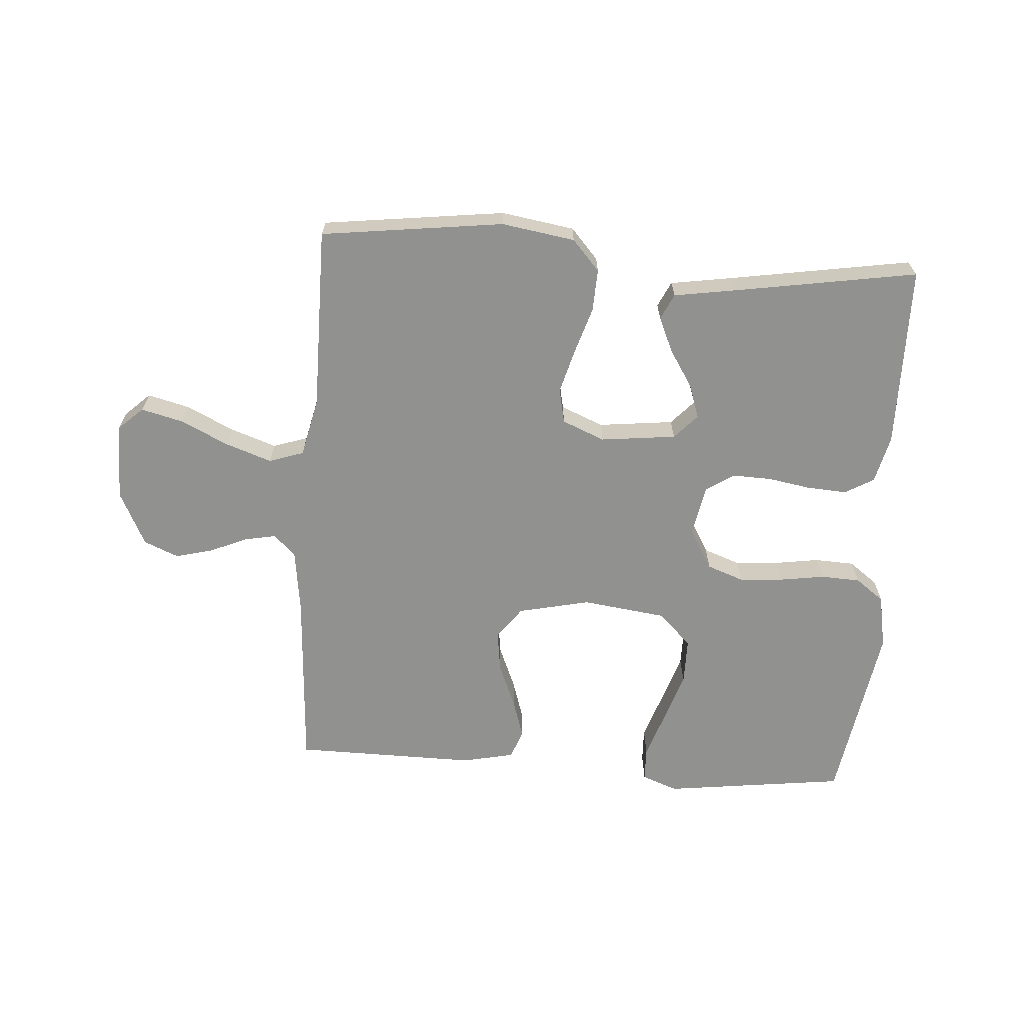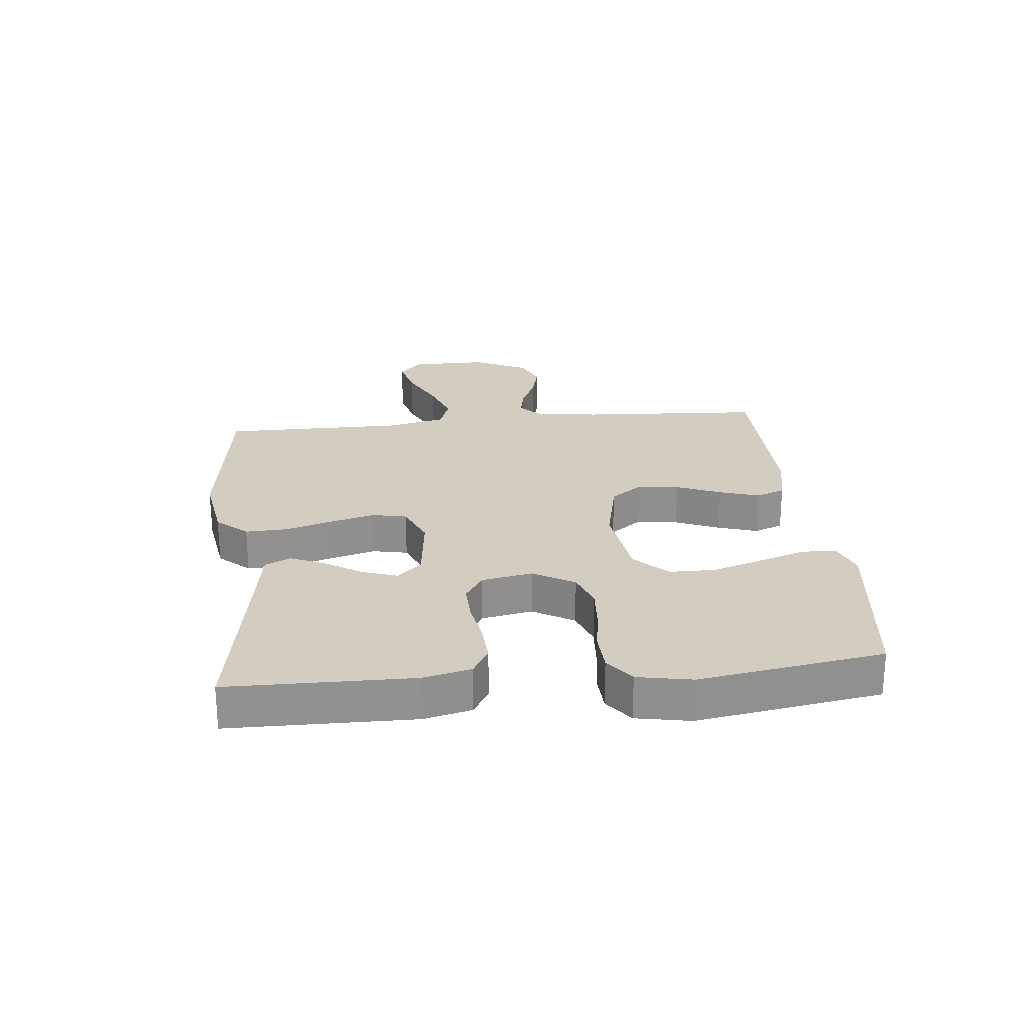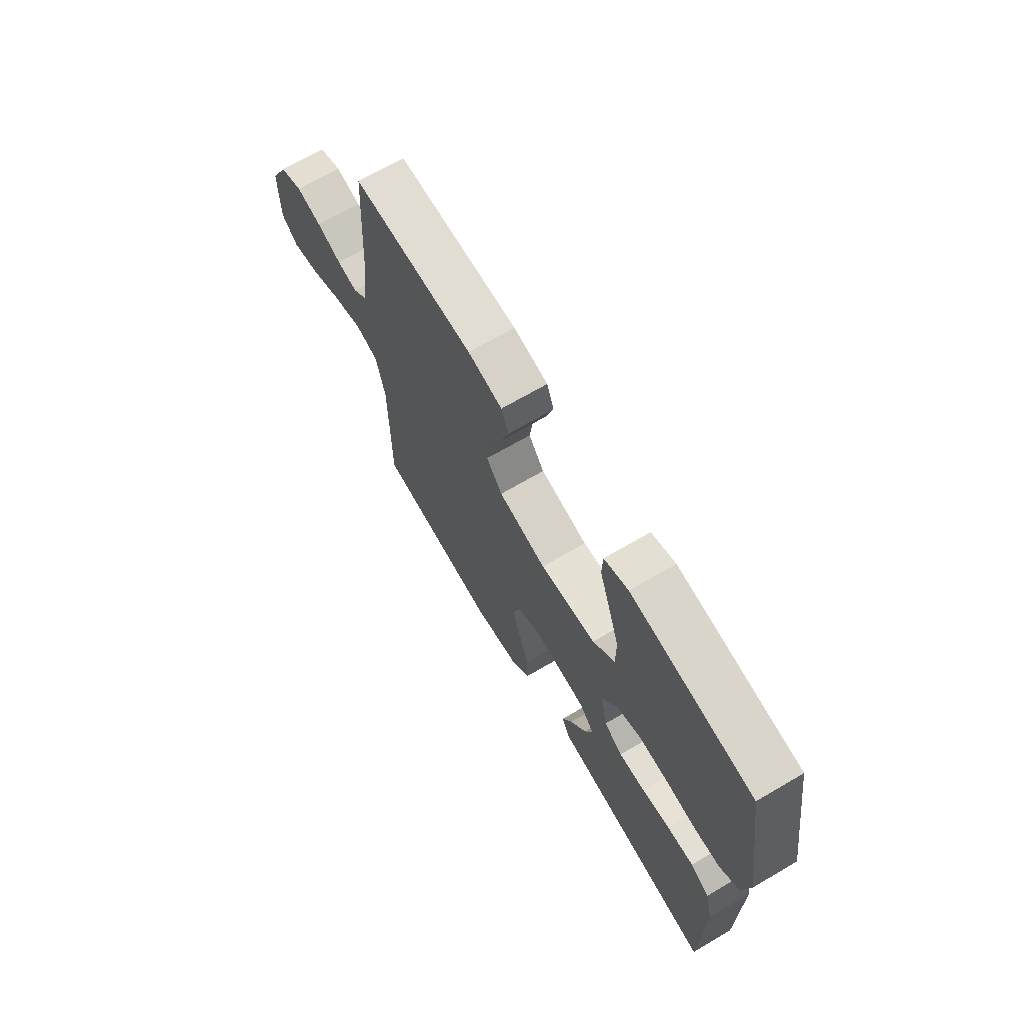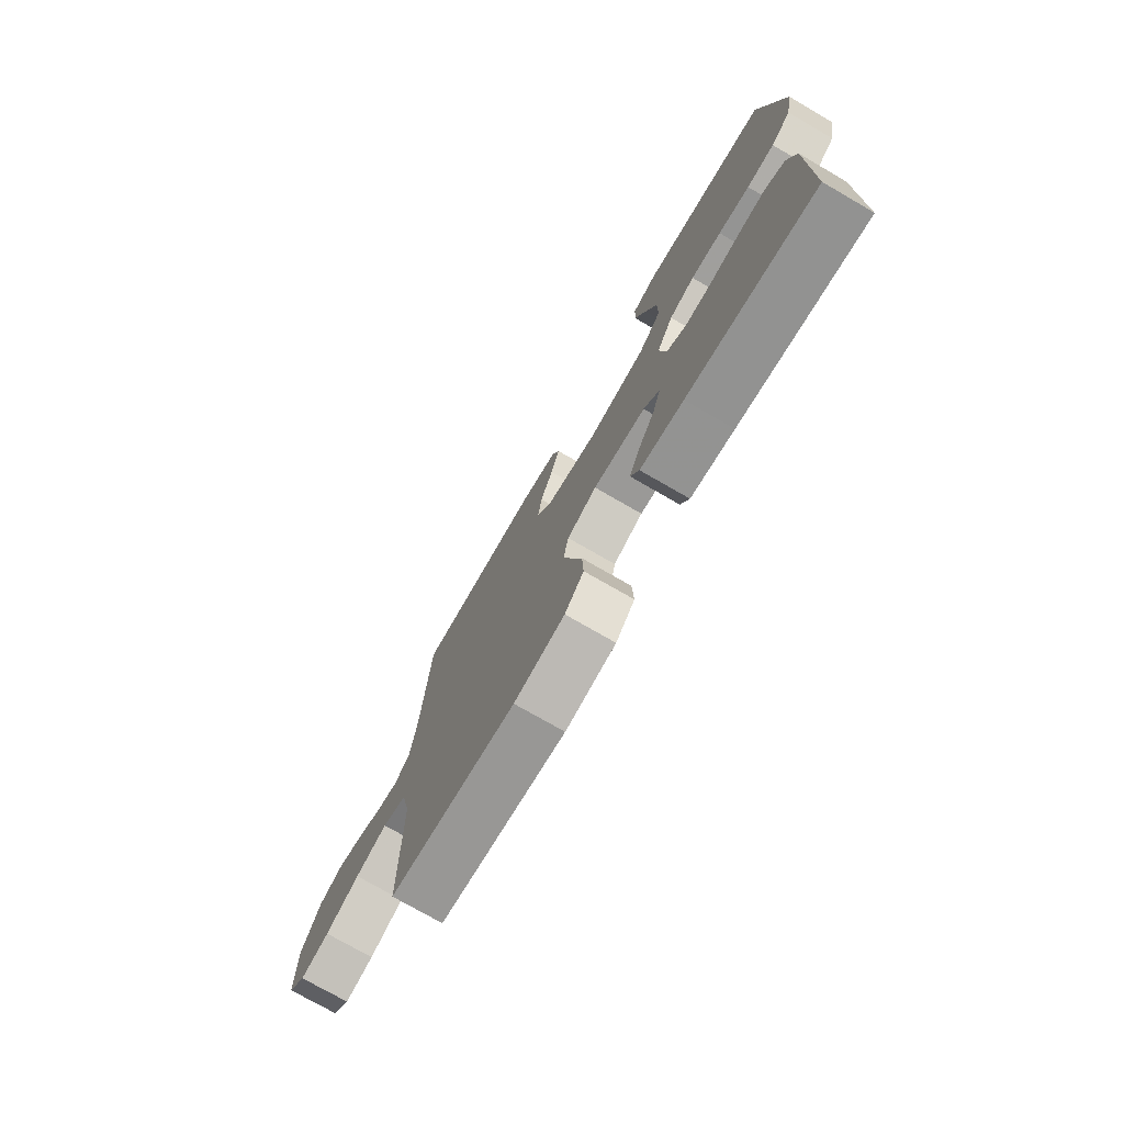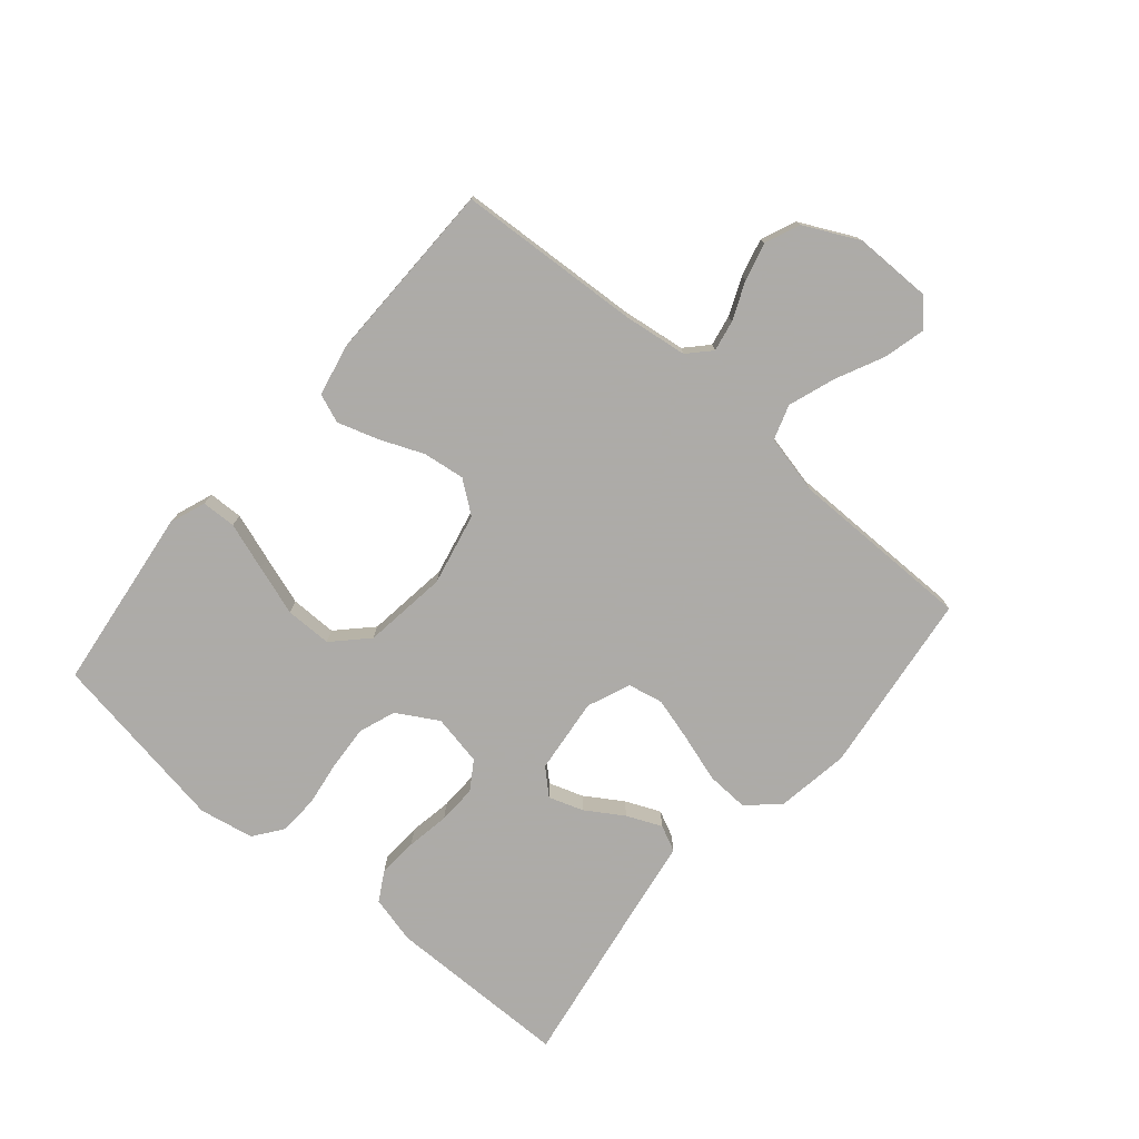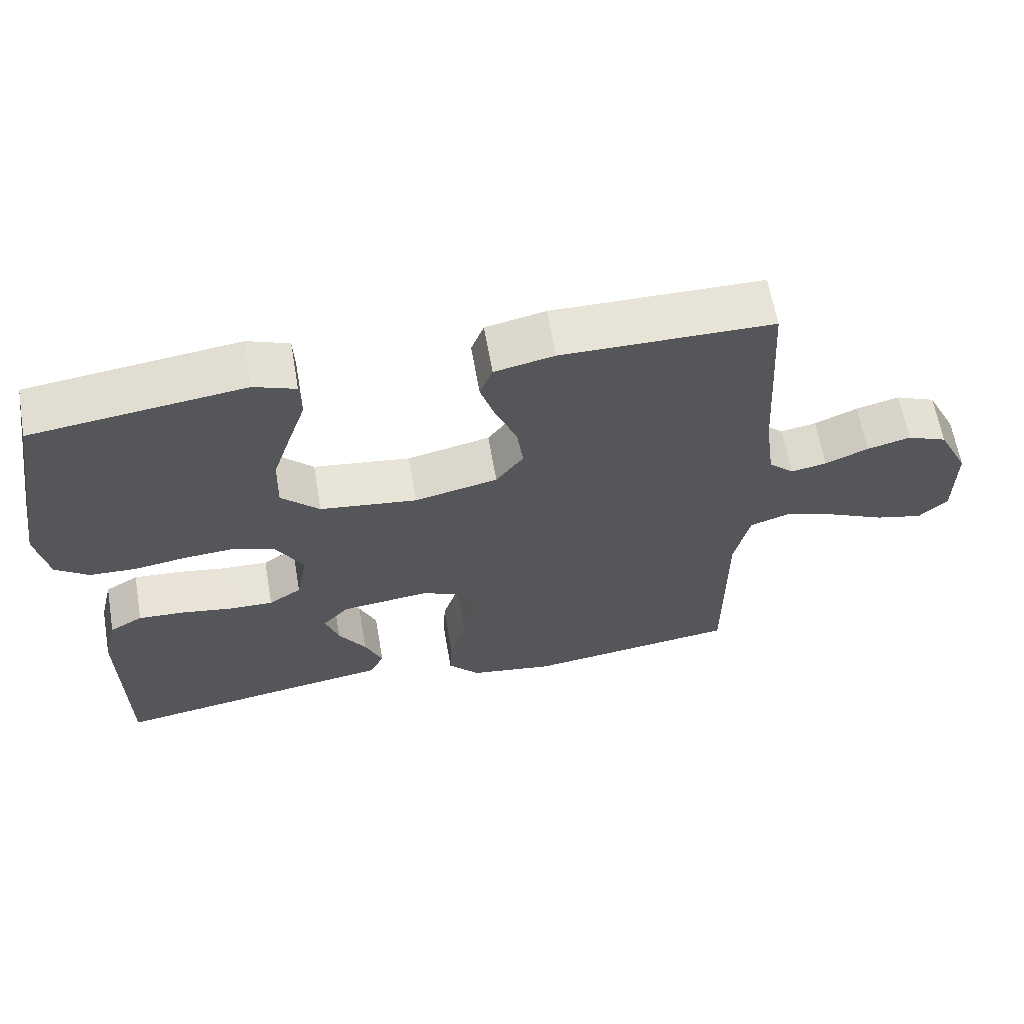
<metadata>
{"format":"obj","ext":"obj","renderer":"f3d","projection":"perspective","resolution":1024,"background":"white","views":[{"elev":-65.9,"azim":176.0,"up":"+Y"},{"elev":24.4,"azim":-95.8,"up":"+Y"},{"elev":68.5,"azim":-120.4,"up":"+Z"},{"elev":-75.0,"azim":-120.0,"up":"+Z"},{"elev":-76.5,"azim":49.5,"up":"+Y"},{"elev":63.0,"azim":-9.8,"up":"+Z"}]}
</metadata>
<code>
v -0.5 0.07 -0.5
v -0.503 0.07 -0.2
v -0.484 0.07 -0.122
v -0.437 0.07 -0.095
v -0.371 0.07 -0.099
v -0.301 0.07 -0.111
v -0.237 0.07 -0.113
v -0.191 0.07 -0.083
v -0.175 0.07 0
v -0.214 0.07 0.067
v -0.274 0.07 0.089
v -0.346 0.07 0.084
v -0.42 0.07 0.073
v -0.485 0.07 0.076
v -0.532 0.07 0.111
v -0.549 0.07 0.2
v -0.5 0.07 0.5
v -0.2 0.07 0.538
v -0.141 0.07 0.516
v -0.139 0.07 0.46
v -0.165 0.07 0.383
v -0.192 0.07 0.301
v -0.192 0.07 0.225
v -0.138 0.07 0.172
v 0 0.07 0.154
v 0.118 0.07 0.18
v 0.157 0.07 0.232
v 0.148 0.07 0.3
v 0.118 0.07 0.372
v 0.097 0.07 0.438
v 0.115 0.07 0.485
v 0.2 0.07 0.503
v 0.5 0.07 0.5
v 0.518 0.07 0.2
v 0.532 0.07 0.095
v 0.568 0.07 0.061
v 0.619 0.07 0.071
v 0.68 0.07 0.097
v 0.742 0.07 0.113
v 0.799 0.07 0.089
v 0.843 0.07 0
v 0.843 0.07 -0.127
v 0.802 0.07 -0.165
v 0.734 0.07 -0.148
v 0.654 0.07 -0.11
v 0.579 0.07 -0.084
v 0.522 0.07 -0.103
v 0.5 0.07 -0.2
v 0.5 0.07 -0.5
v 0.2 0.07 -0.538
v 0.08 0.07 -0.519
v 0.035 0.07 -0.469
v 0.038 0.07 -0.4
v 0.062 0.07 -0.323
v 0.082 0.07 -0.251
v 0.07 0.07 -0.194
v 0 0.07 -0.165
v -0.124 0.07 -0.179
v -0.161 0.07 -0.219
v -0.142 0.07 -0.275
v -0.103 0.07 -0.336
v -0.078 0.07 -0.393
v -0.098 0.07 -0.435
v -0.2 0.07 -0.451
v -0.5 0 -0.5
v -0.503 0 -0.2
v -0.484 0 -0.122
v -0.437 0 -0.095
v -0.371 0 -0.099
v -0.301 0 -0.111
v -0.237 0 -0.113
v -0.191 0 -0.083
v -0.175 0 0
v -0.214 0 0.067
v -0.274 0 0.089
v -0.346 0 0.084
v -0.42 0 0.073
v -0.485 0 0.076
v -0.532 0 0.111
v -0.549 0 0.2
v -0.5 0 0.5
v -0.2 0 0.538
v -0.141 0 0.516
v -0.139 0 0.46
v -0.165 0 0.383
v -0.192 0 0.301
v -0.192 0 0.225
v -0.138 0 0.172
v 0 0 0.154
v 0.118 0 0.18
v 0.157 0 0.232
v 0.148 0 0.3
v 0.118 0 0.372
v 0.097 0 0.438
v 0.115 0 0.485
v 0.2 0 0.503
v 0.5 0 0.5
v 0.518 0 0.2
v 0.532 0 0.095
v 0.568 0 0.061
v 0.619 0 0.071
v 0.68 0 0.097
v 0.742 0 0.113
v 0.799 0 0.089
v 0.843 0 0
v 0.843 0 -0.127
v 0.802 0 -0.165
v 0.734 0 -0.148
v 0.654 0 -0.11
v 0.579 0 -0.084
v 0.522 0 -0.103
v 0.5 0 -0.2
v 0.5 0 -0.5
v 0.2 0 -0.538
v 0.08 0 -0.519
v 0.035 0 -0.469
v 0.038 0 -0.4
v 0.062 0 -0.323
v 0.082 0 -0.251
v 0.07 0 -0.194
v 0 0 -0.165
v -0.124 0 -0.179
v -0.161 0 -0.219
v -0.142 0 -0.275
v -0.103 0 -0.336
v -0.078 0 -0.393
v -0.098 0 -0.435
v -0.2 0 -0.451
f 61 62 63 64
f 60 61 64 1
f 59 60 1 2
f 58 59 2 3
f 57 58 3 4
f 51 52 53 54
f 51 54 55
f 48 49 50 51
f 47 48 51 55
f 42 43 44 45
f 42 45 46
f 41 42 46
f 40 41 46
f 37 38 39 40
f 36 37 40 46
f 35 36 46 47
f 31 32 33 34
f 28 29 30 31
f 28 31 34 35
f 18 19 20 21
f 18 21 22
f 17 18 22 23
f 12 13 14 15
f 11 12 15 16
f 10 11 16 17
f 57 4 5 6
f 57 6 7
f 35 47 55 56
f 35 56 57
f 27 28 35
f 26 27 35 57
f 25 26 57
f 24 25 57
f 10 17 23 24
f 9 10 24 57
f 8 9 57
f 7 8 57
f 128 127 126 125
f 65 128 125 124
f 66 65 124 123
f 67 66 123 122
f 68 67 122 121
f 118 117 116 115
f 119 118 115
f 115 114 113 112
f 119 115 112 111
f 109 108 107 106
f 110 109 106
f 110 106 105
f 110 105 104
f 104 103 102 101
f 110 104 101 100
f 111 110 100 99
f 98 97 96 95
f 95 94 93 92
f 99 98 95 92
f 85 84 83 82
f 86 85 82
f 87 86 82 81
f 79 78 77 76
f 80 79 76 75
f 81 80 75 74
f 70 69 68 121
f 71 70 121
f 120 119 111 99
f 121 120 99
f 99 92 91
f 121 99 91 90
f 121 90 89
f 121 89 88
f 88 87 81 74
f 121 88 74 73
f 121 73 72
f 121 72 71
f 1 65 66 2
f 2 66 67 3
f 3 67 68 4
f 4 68 69 5
f 5 69 70 6
f 6 70 71 7
f 7 71 72 8
f 8 72 73 9
f 9 73 74 10
f 10 74 75 11
f 11 75 76 12
f 12 76 77 13
f 13 77 78 14
f 14 78 79 15
f 15 79 80 16
f 16 80 81 17
f 17 81 82 18
f 18 82 83 19
f 19 83 84 20
f 20 84 85 21
f 21 85 86 22
f 22 86 87 23
f 23 87 88 24
f 24 88 89 25
f 25 89 90 26
f 26 90 91 27
f 27 91 92 28
f 28 92 93 29
f 29 93 94 30
f 30 94 95 31
f 31 95 96 32
f 32 96 97 33
f 33 97 98 34
f 34 98 99 35
f 35 99 100 36
f 36 100 101 37
f 37 101 102 38
f 38 102 103 39
f 39 103 104 40
f 40 104 105 41
f 41 105 106 42
f 42 106 107 43
f 43 107 108 44
f 44 108 109 45
f 45 109 110 46
f 46 110 111 47
f 47 111 112 48
f 48 112 113 49
f 49 113 114 50
f 50 114 115 51
f 51 115 116 52
f 52 116 117 53
f 53 117 118 54
f 54 118 119 55
f 55 119 120 56
f 56 120 121 57
f 57 121 122 58
f 58 122 123 59
f 59 123 124 60
f 60 124 125 61
f 61 125 126 62
f 62 126 127 63
f 63 127 128 64
f 64 128 65 1

</code>
